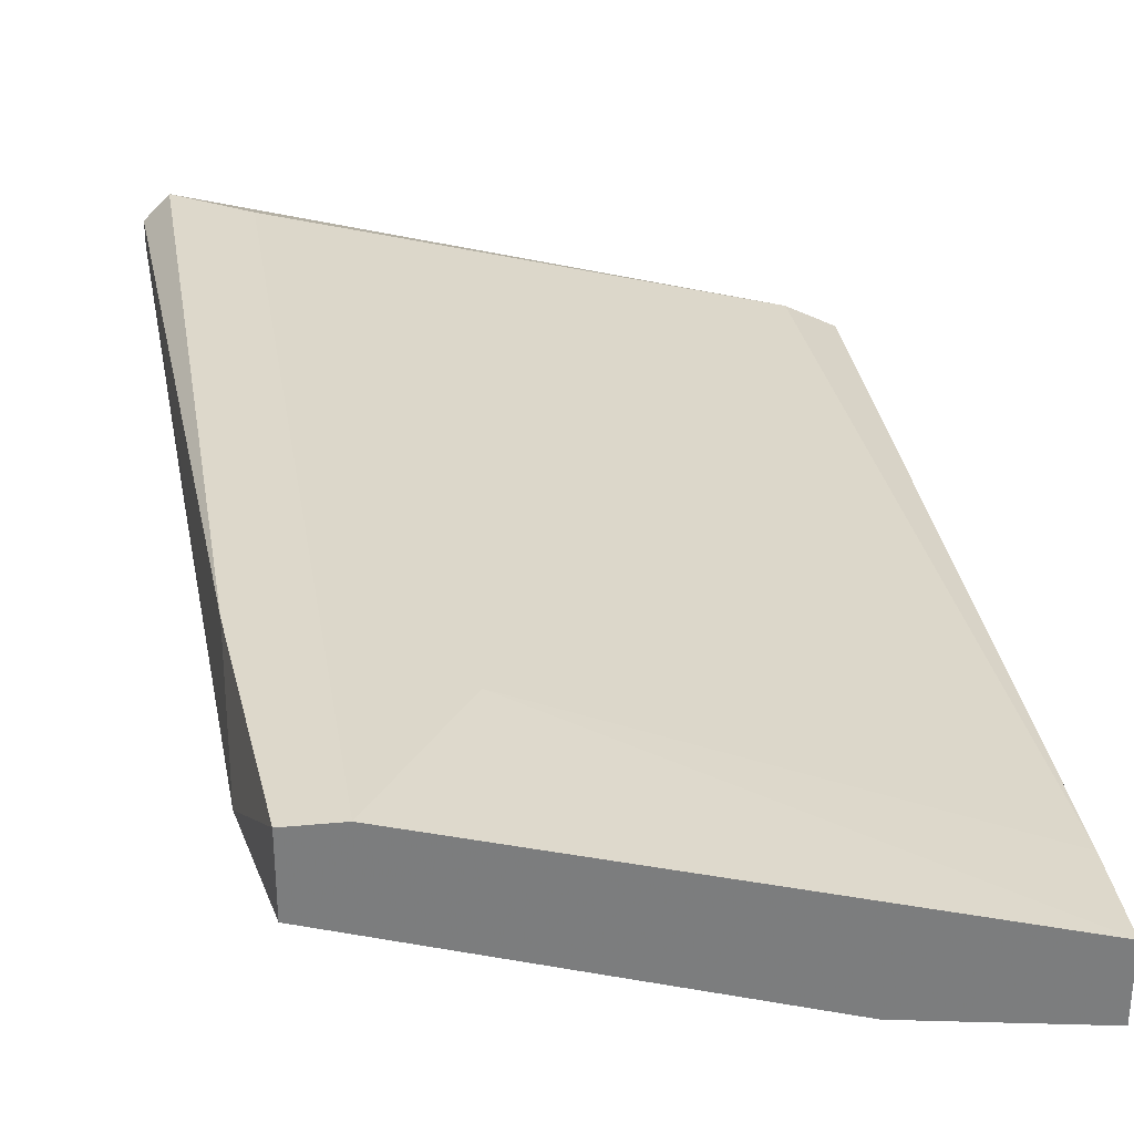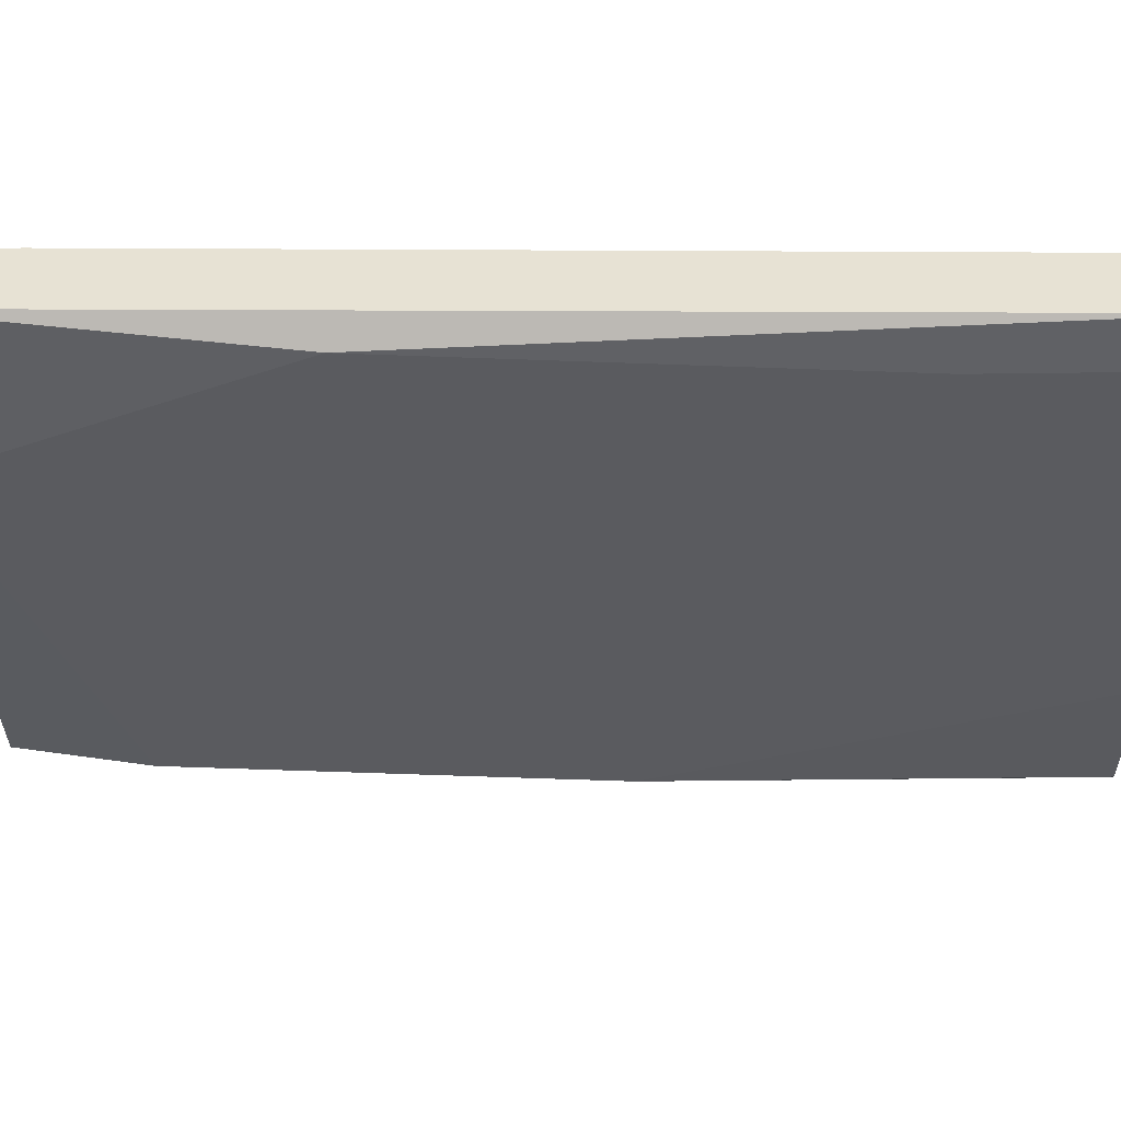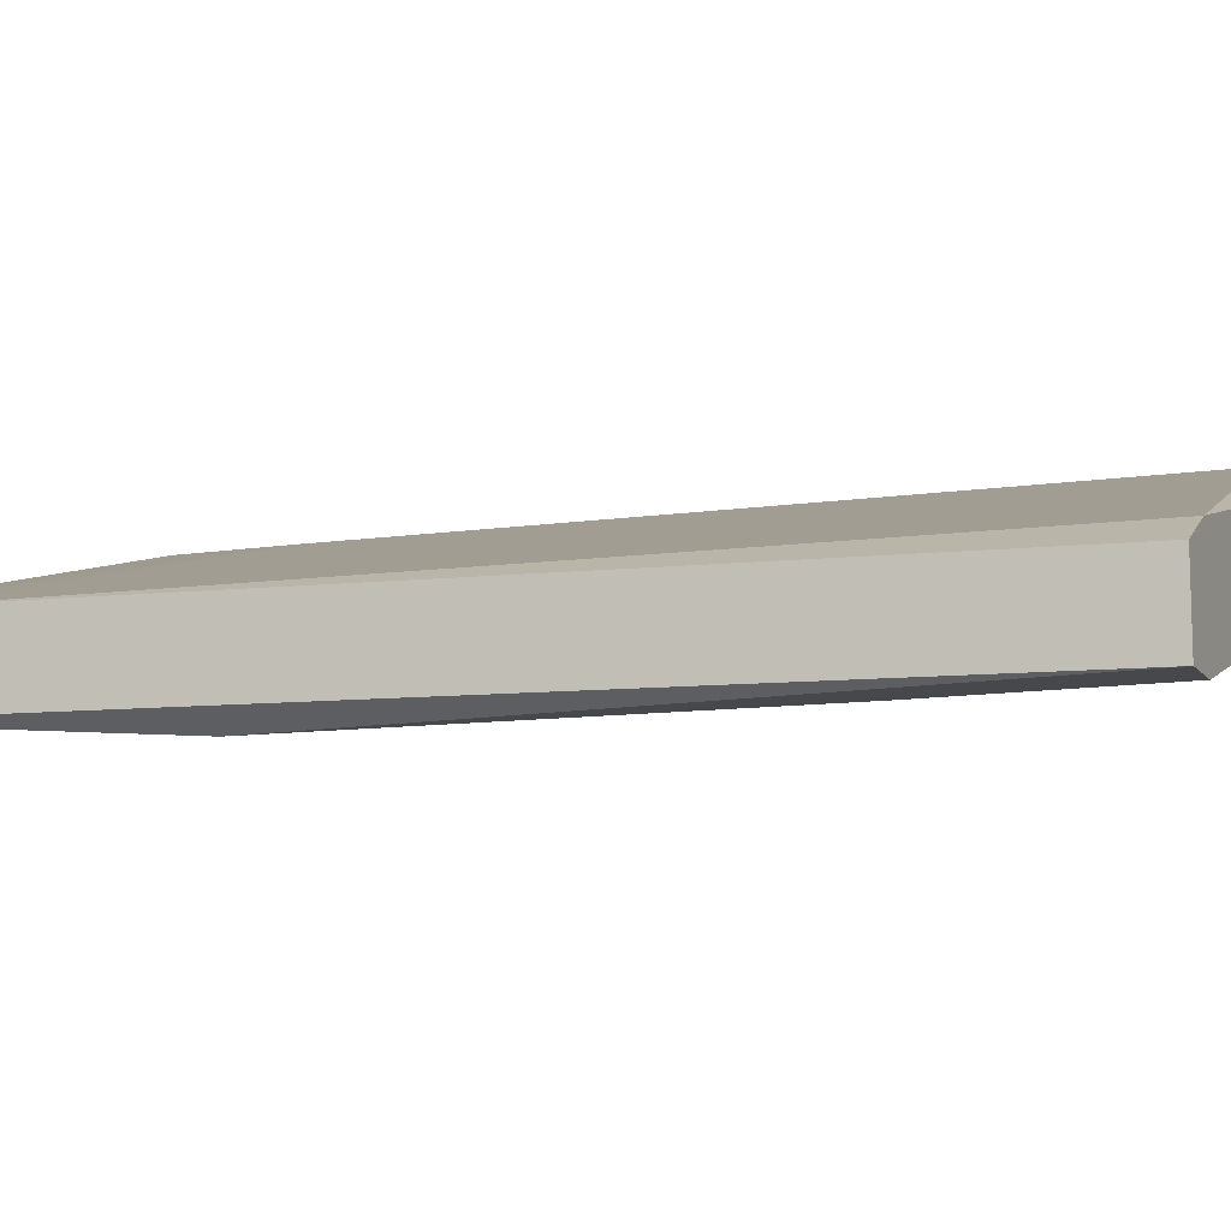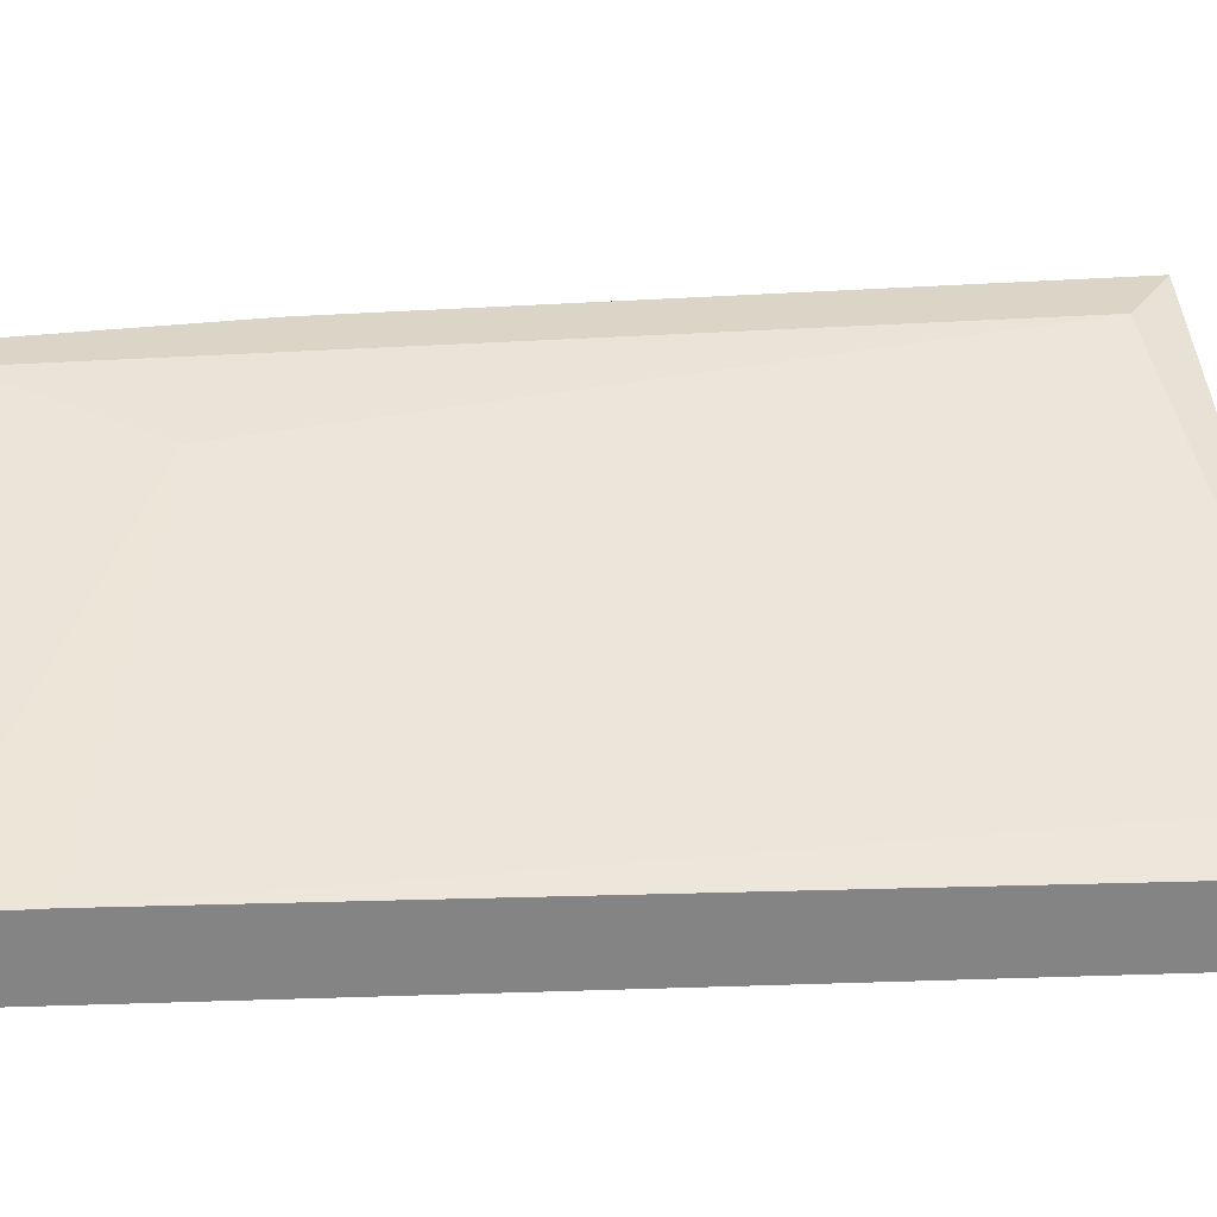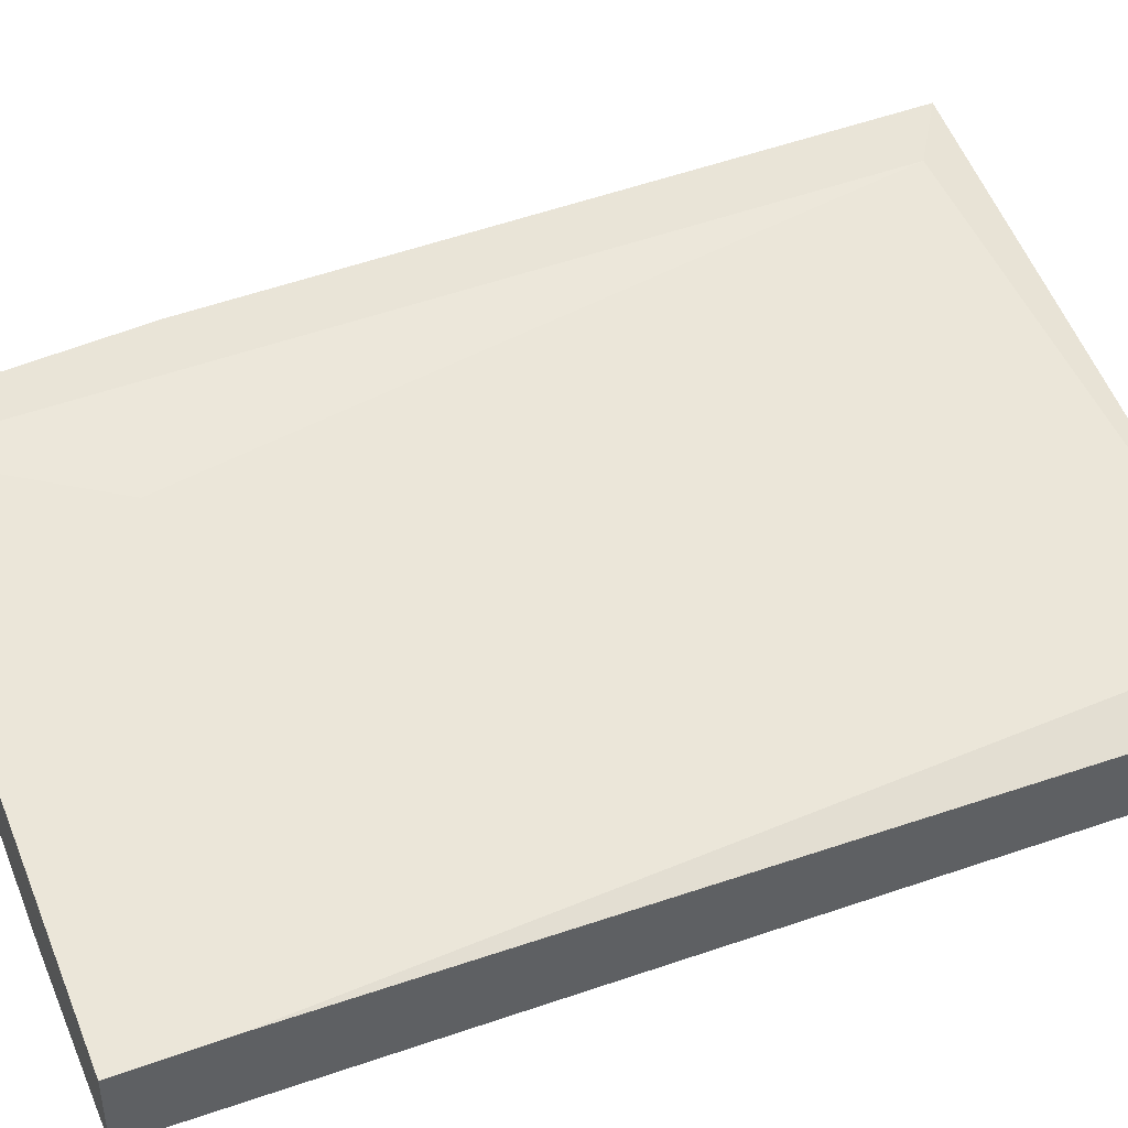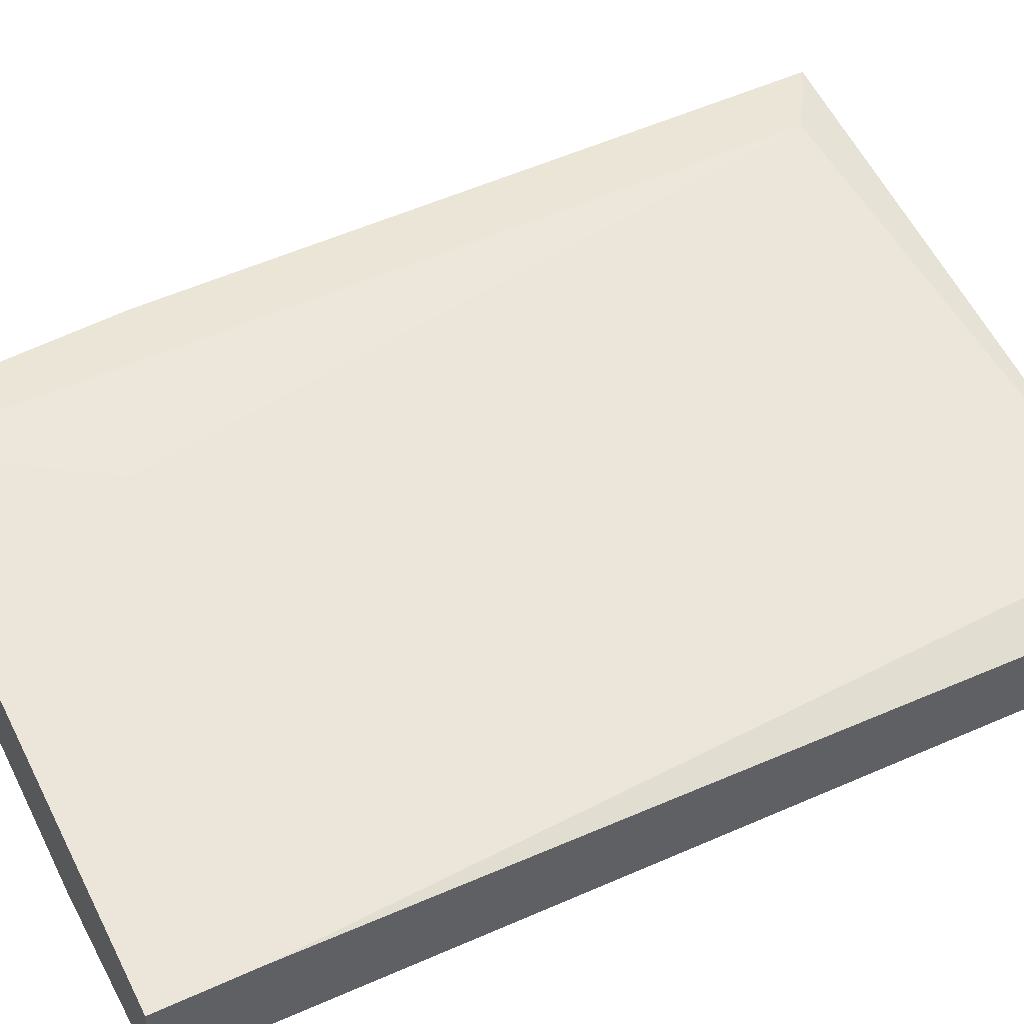
<metadata>
{"format":"obj","ext":"obj","renderer":"f3d","projection":"perspective","resolution":1024,"background":"white","views":[{"elev":31.5,"azim":172.5,"up":"+Y"},{"elev":-49.9,"azim":-89.2,"up":"+Y"},{"elev":-11.2,"azim":-68.5,"up":"+Y"},{"elev":29.0,"azim":-94.8,"up":"+Y"},{"elev":43.2,"azim":-113.3,"up":"+Y"},{"elev":44.2,"azim":-118.3,"up":"+Y"}]}
</metadata>
<code>
v 0.05298 0.001658 -0.02809
v 0.08246 0.01063 -0.03835
v 0.08246 0.01448 -0.03194
v 0.07989 0.01448 0.00267
v 0.06067 0.004223 -0.04476
v 0.05169 0.006787 -0.03963
v 0.05169 0.006787 -0.04476
v 0.05169 0.005505 0.005235
v 0.05169 0.001658 0.005235
v 0.05169 0.002941 -0.04476
v 0.07861 0.01448 -0.04476
v 0.08502 0.01191 0.005235
v 0.08502 0.01319 0.005235
v 0.07605 0.008067 0.005235
v 0.07348 0.01319 -0.03579
v 0.05426 0.006787 0.005235
v 0.05426 0.001658 -0.005024
v 0.05426 0.001658 0.005235
v 0.08374 0.01063 -0.01657
v 0.08374 0.01063 0.005235
v 0.08374 0.01448 0.005235
v 0.08117 0.01063 -0.04476
v 0.08117 0.01448 -0.04476
f 23 21 3
f 12 13 9
f 9 13 16
f 10 9 7
f 11 10 7
f 10 11 5
f 12 9 14
f 11 4 23
f 5 11 23
f 5 23 22
f 2 5 22
f 23 2 22
f 9 16 8
f 7 9 8
f 11 7 15
f 4 11 15
f 9 10 1
f 17 9 1
f 5 17 1
f 10 5 1
f 16 13 21
f 4 16 21
f 23 4 21
f 13 12 19
f 2 13 19
f 5 2 19
f 17 5 19
f 14 17 19
f 9 17 18
f 14 9 18
f 17 14 18
f 12 14 20
f 19 12 20
f 14 19 20
f 16 4 6
f 8 16 6
f 7 8 6
f 15 7 6
f 4 15 6
f 13 2 3
f 2 23 3
f 21 13 3

</code>
